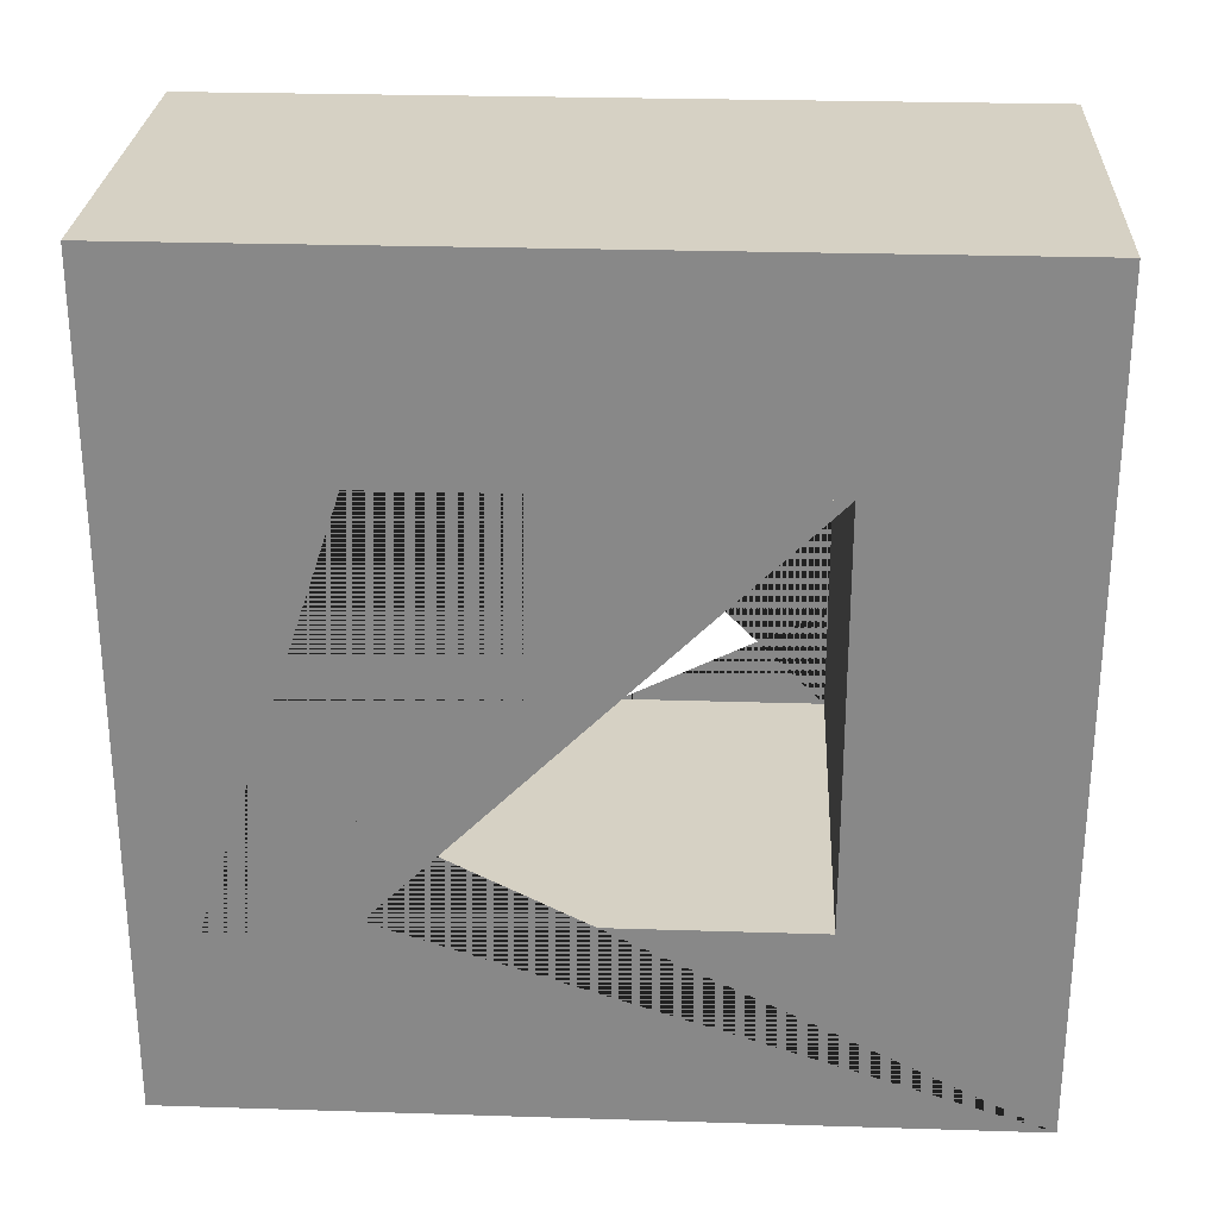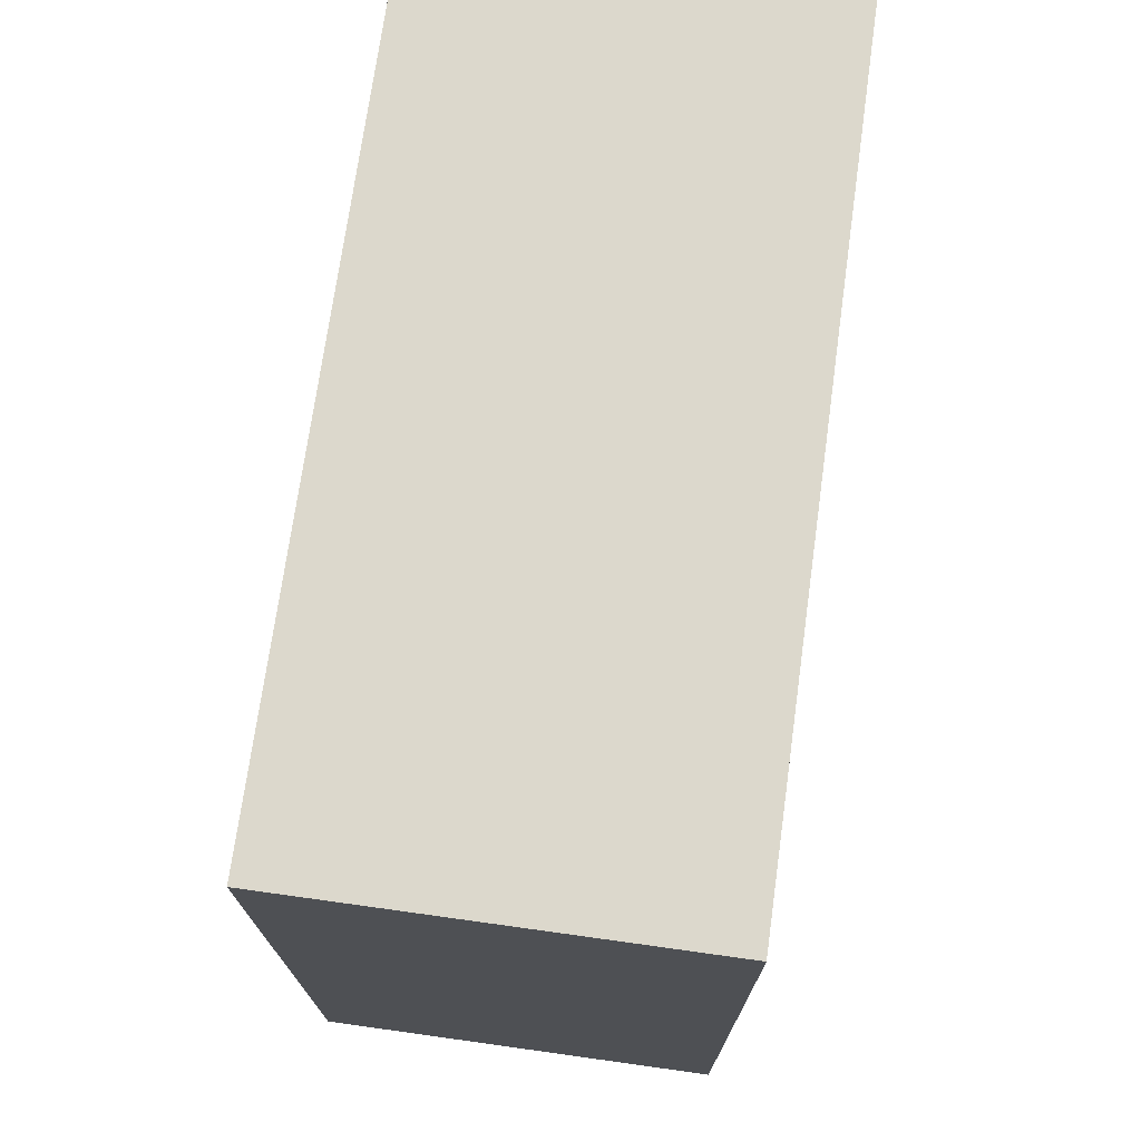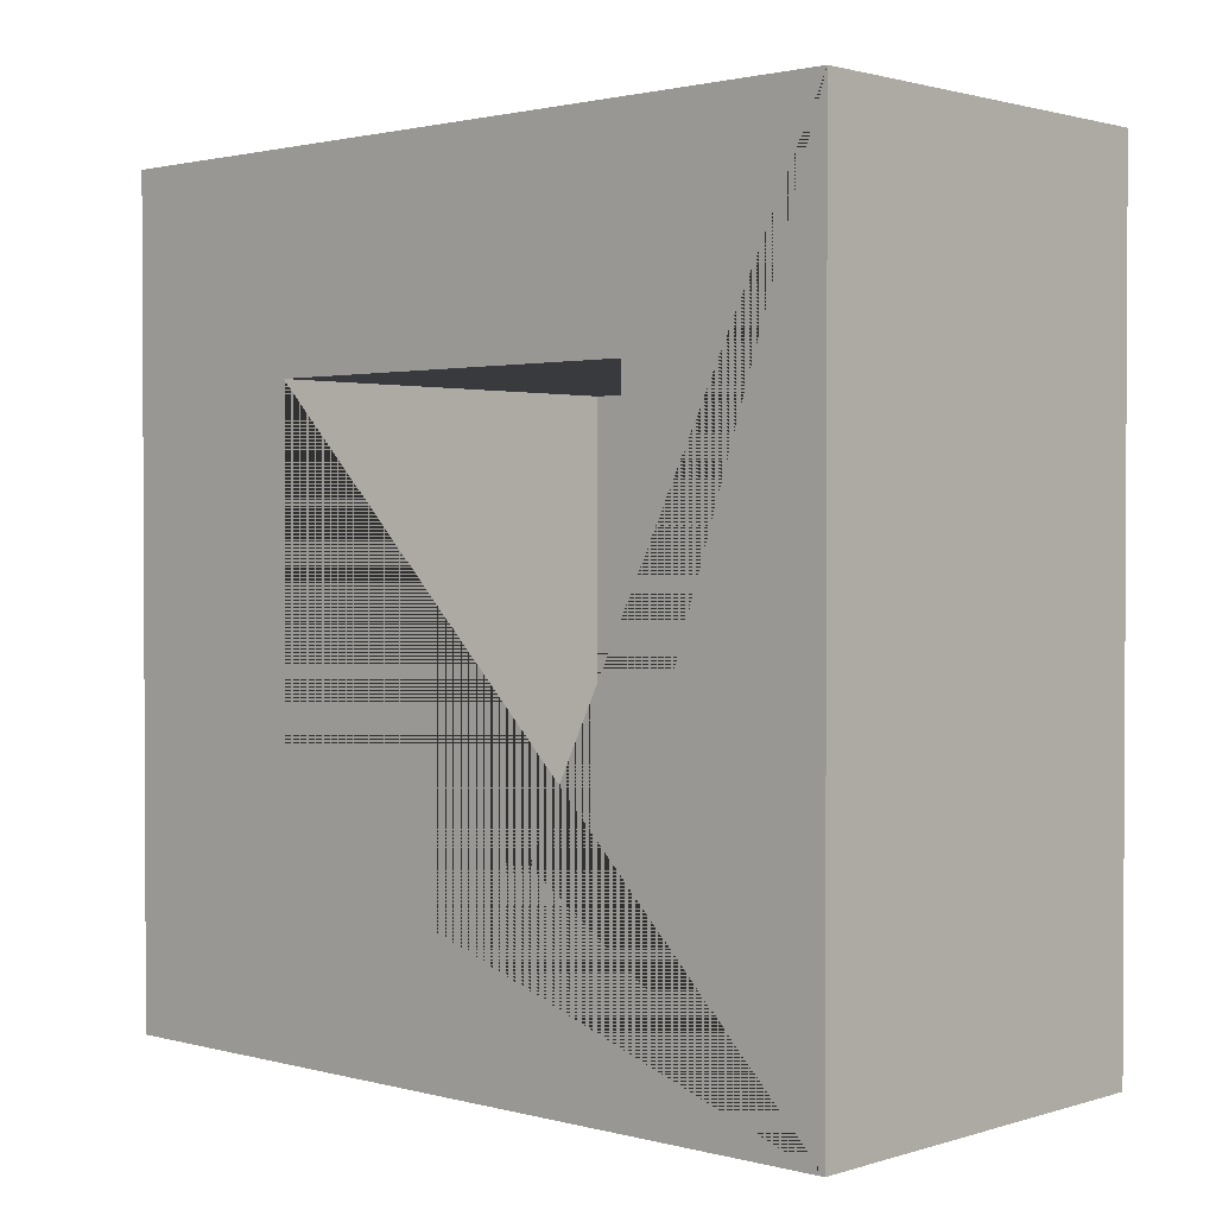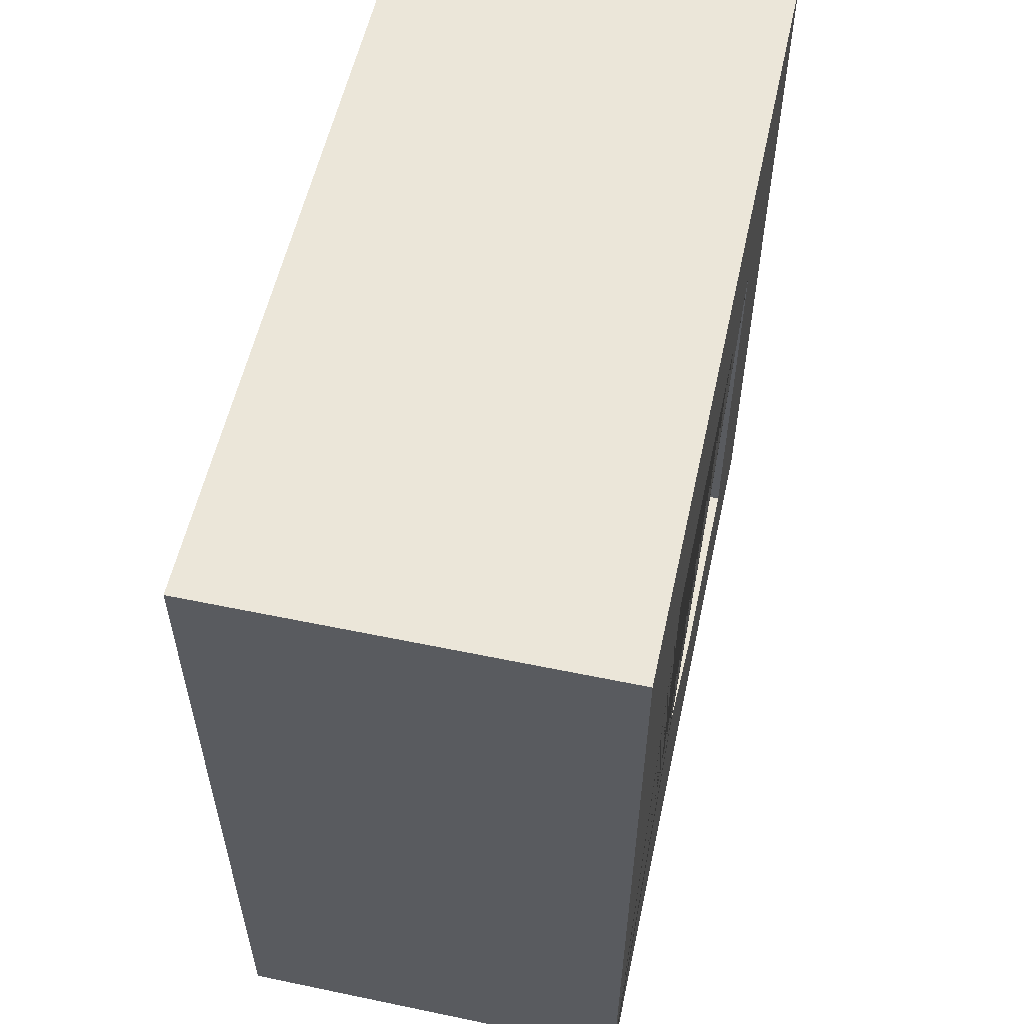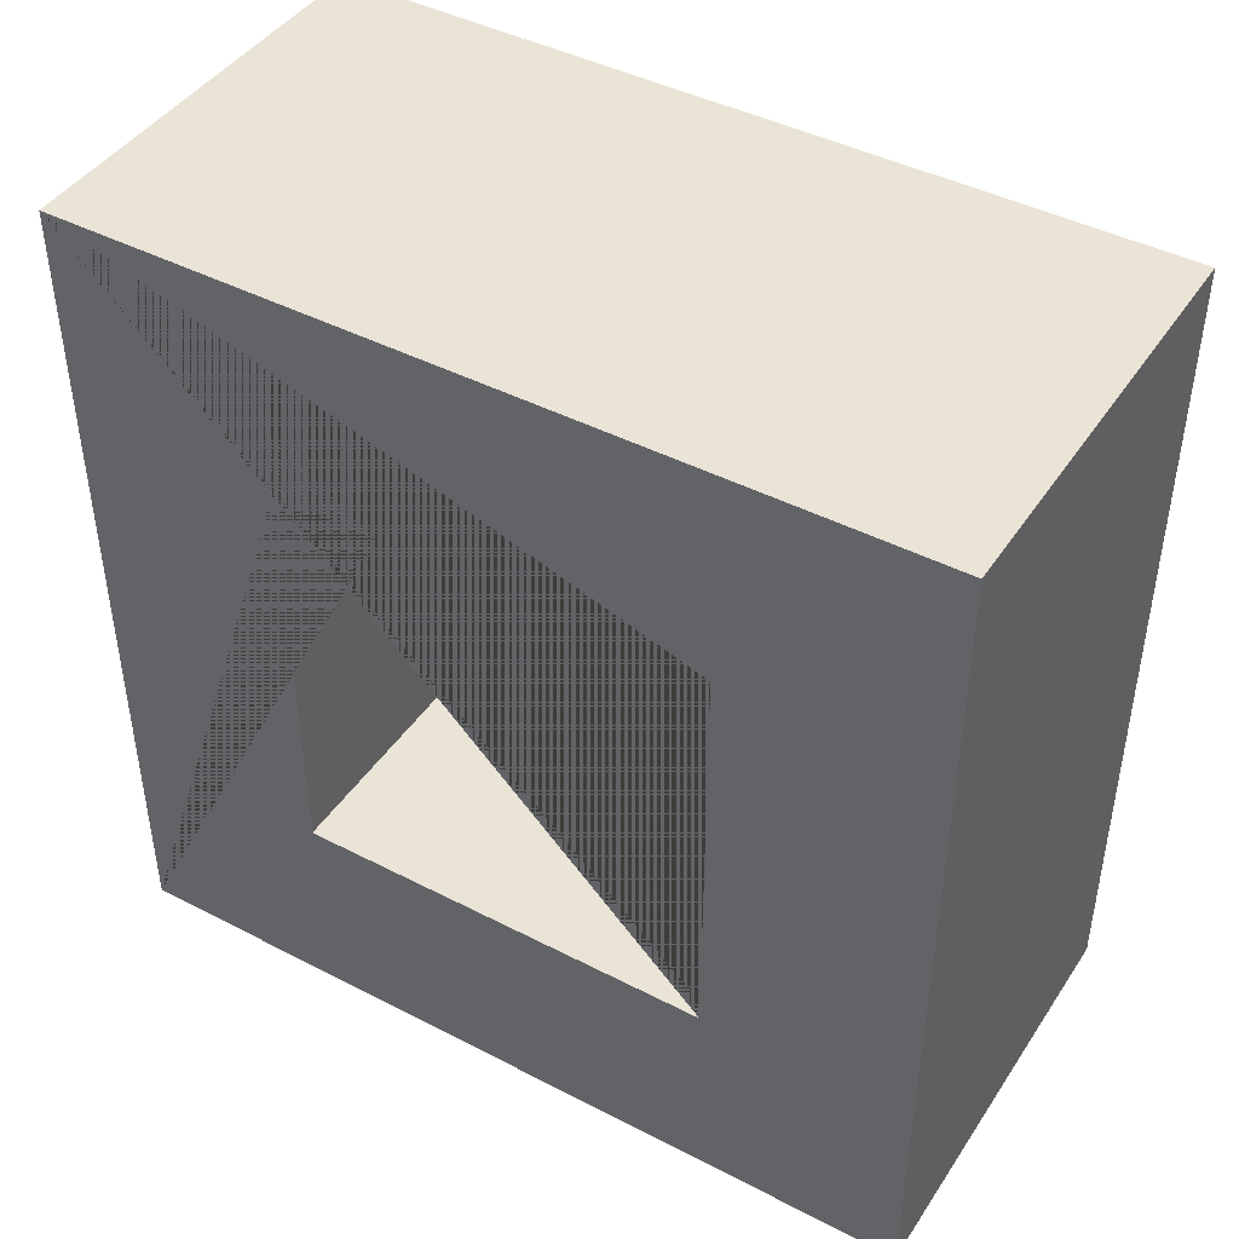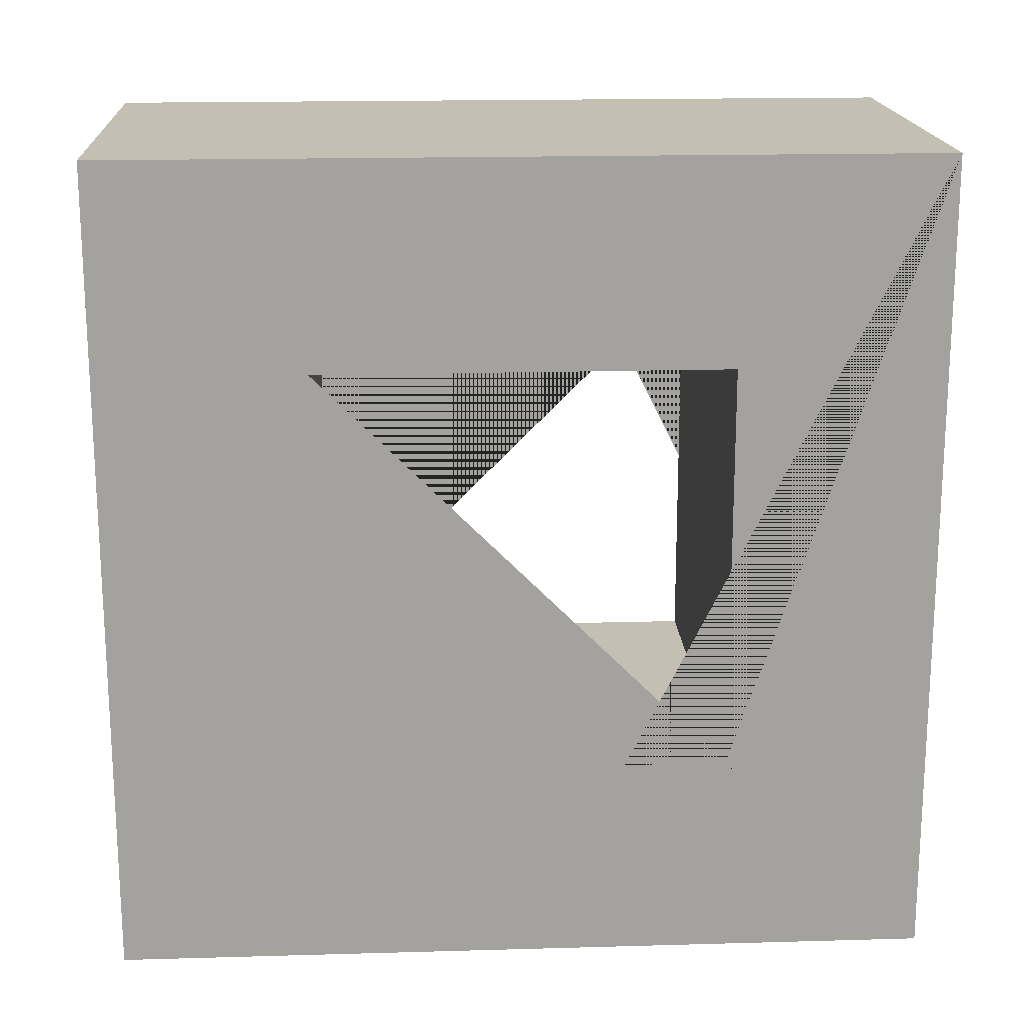
<metadata>
{"format":"obj","ext":"obj","renderer":"f3d","projection":"perspective","resolution":1024,"background":"white","views":[{"elev":26.9,"azim":92.8,"up":"+Y"},{"elev":72.7,"azim":7.9,"up":"+Y"},{"elev":1.6,"azim":-47.1,"up":"+Z"},{"elev":56.2,"azim":12.3,"up":"+Y"},{"elev":43.8,"azim":121.3,"up":"+Z"},{"elev":17.7,"azim":-93.2,"up":"+Z"}]}
</metadata>
<code>
o Cube
v 0.5 -1 -1
v 0.5 -1 1
v -0.5 -1 1
v -0.5 -1 -1
v 0.5 1 -1
v 0.5 1 1
v -0.5 1 1
v -0.5 1 -1
v -0.5 -0.5 0.5
v 0.5 -0.5 0.5
v -0.5 -0.5 -0.5
v 0.5 -0.5 -0.5
v 0.5 -0.25 0.5
v -0.5 0.5 -0.5
v -0.5 -0.25 -0.5
v 0.5 0.5 -0.5
v -0.5 0.5 0.5
v 0.5 0.5 0.5
f 1 2 3 4
f 5 8 7 6
f 1 5 16 12 10 13 2
f 2 6 7 3
f 3 7 17 9 11 15 4
f 5 1 4 8
f 11 12 16 14 15
f 2 13 18 16 5 6
f 9 10 12 11
f 18 17 14 16
f 4 15 14 17 7 8
f 10 9 17 18 13

</code>
